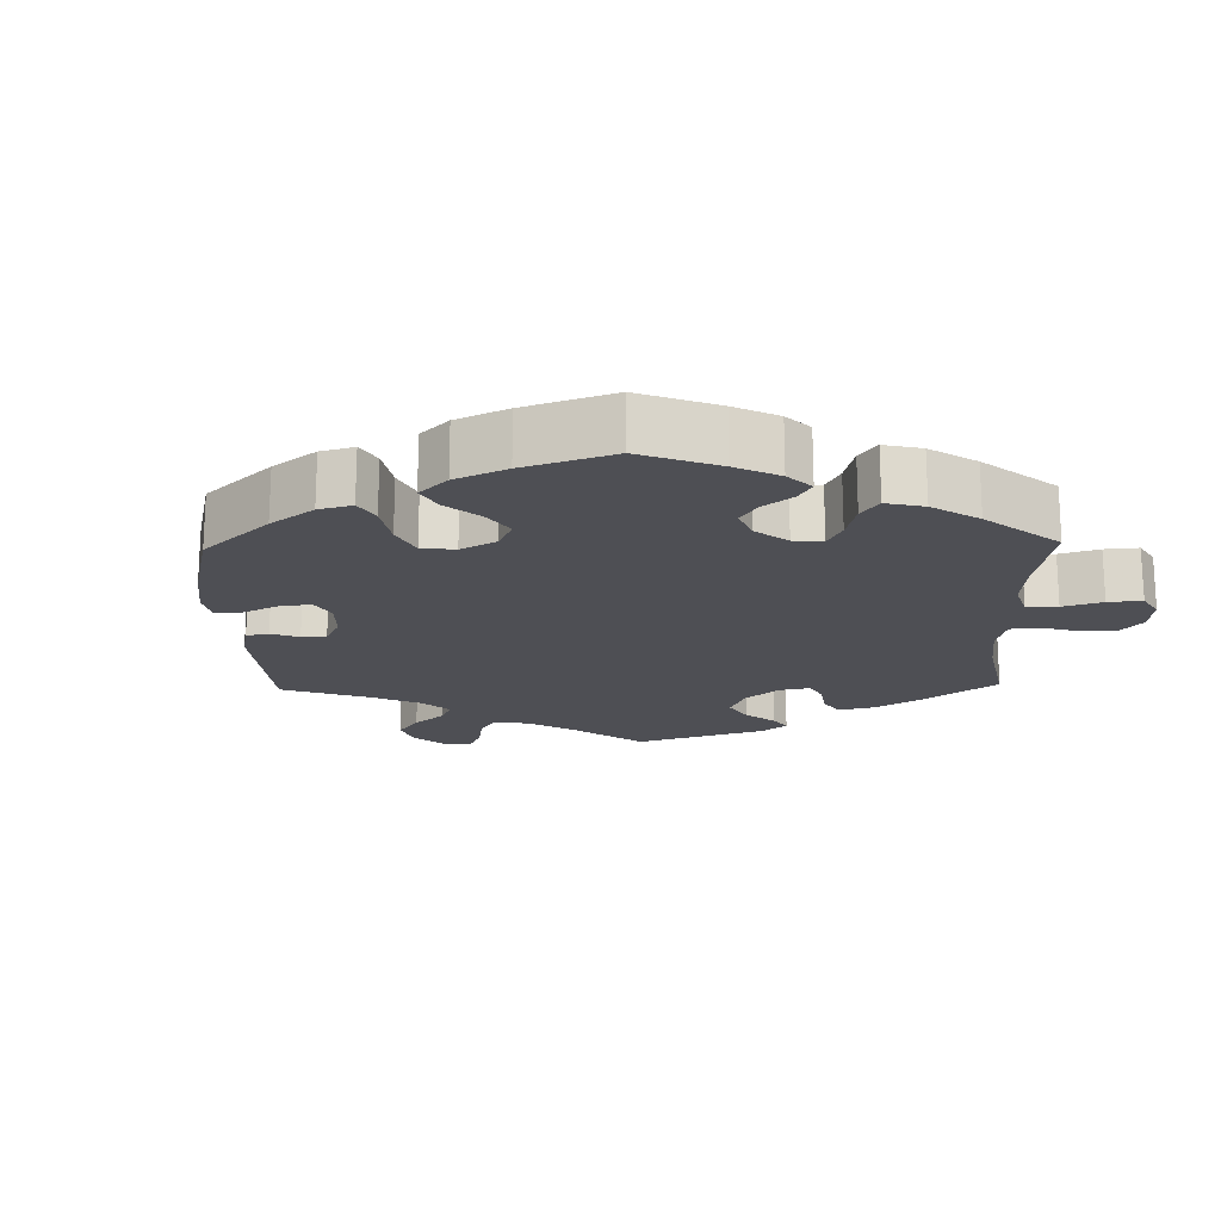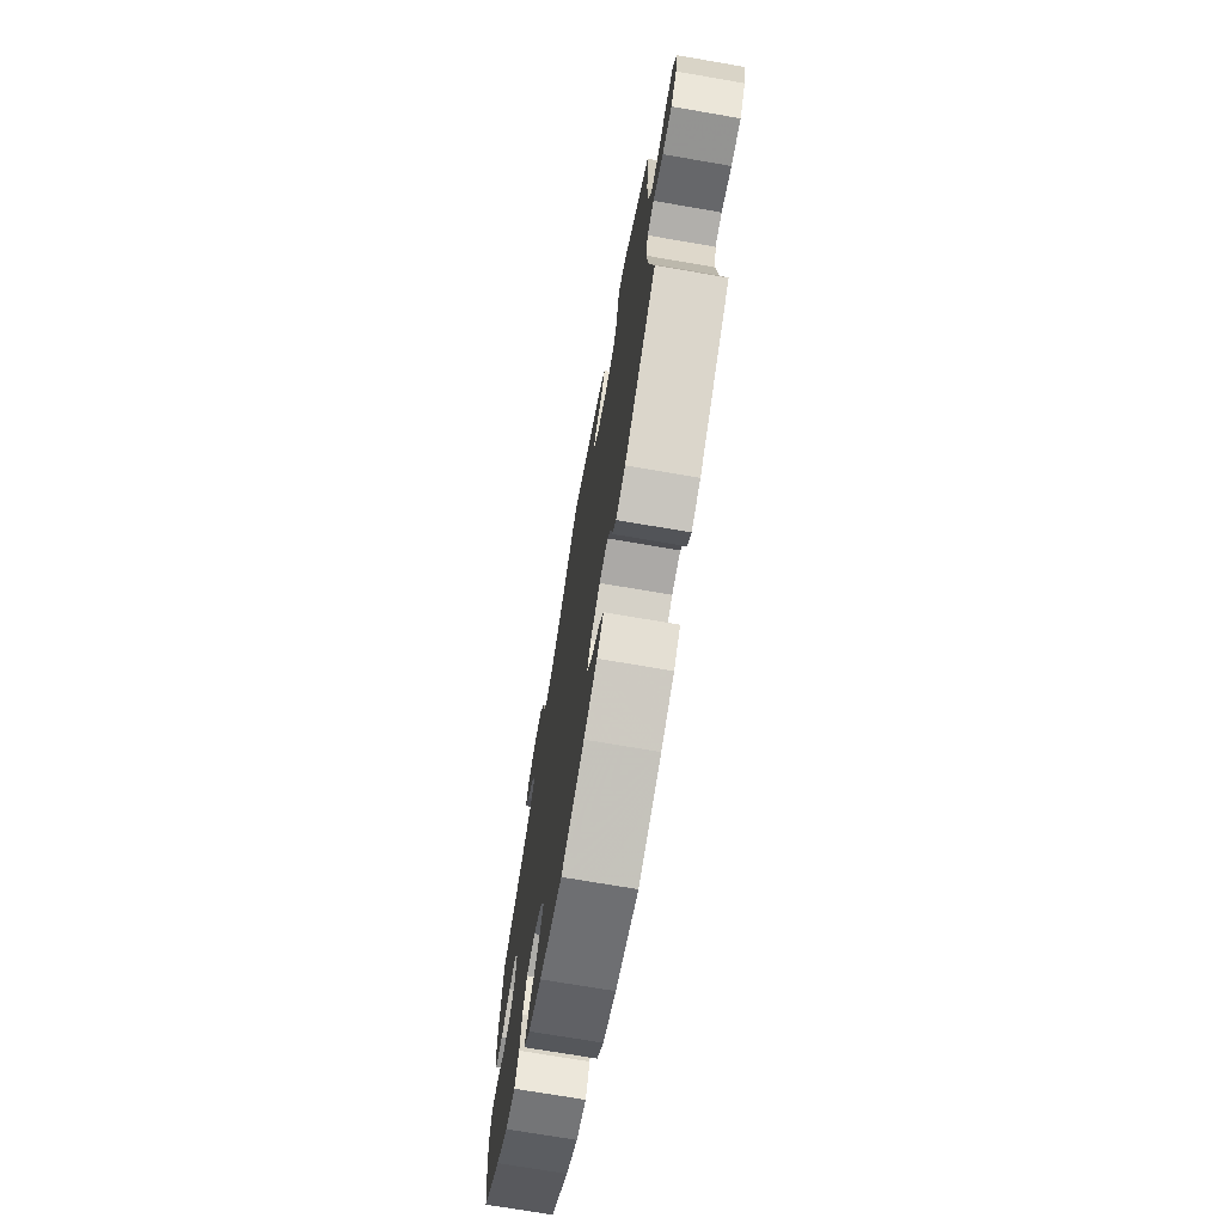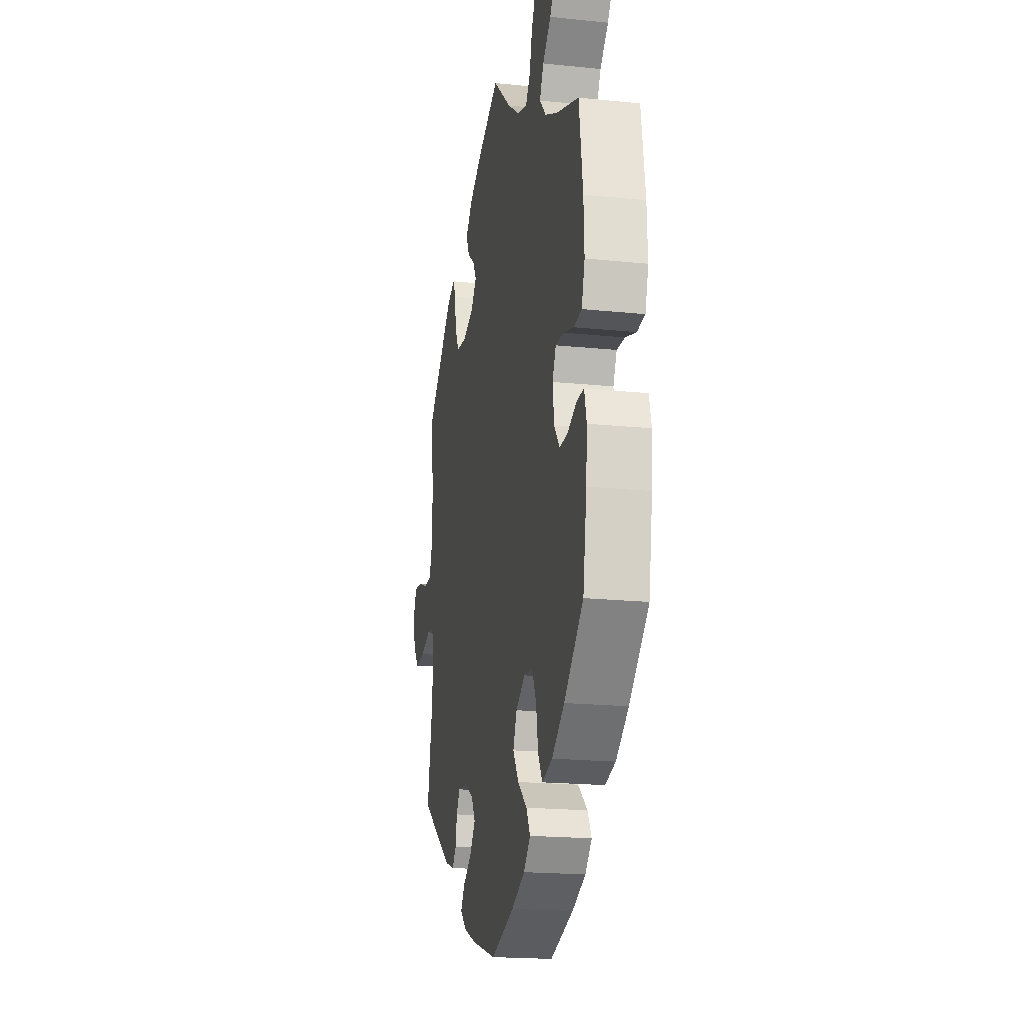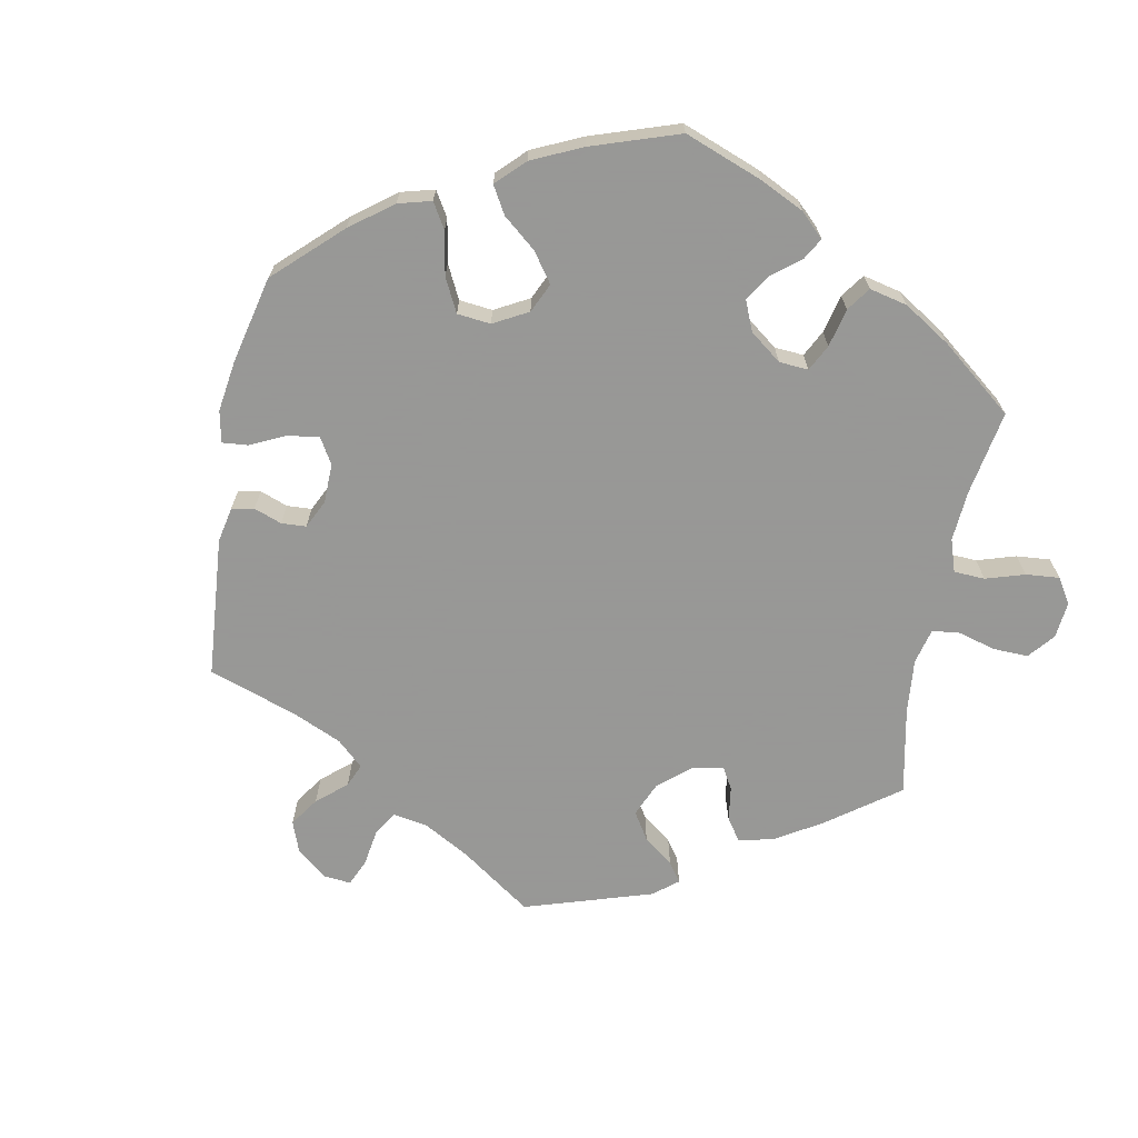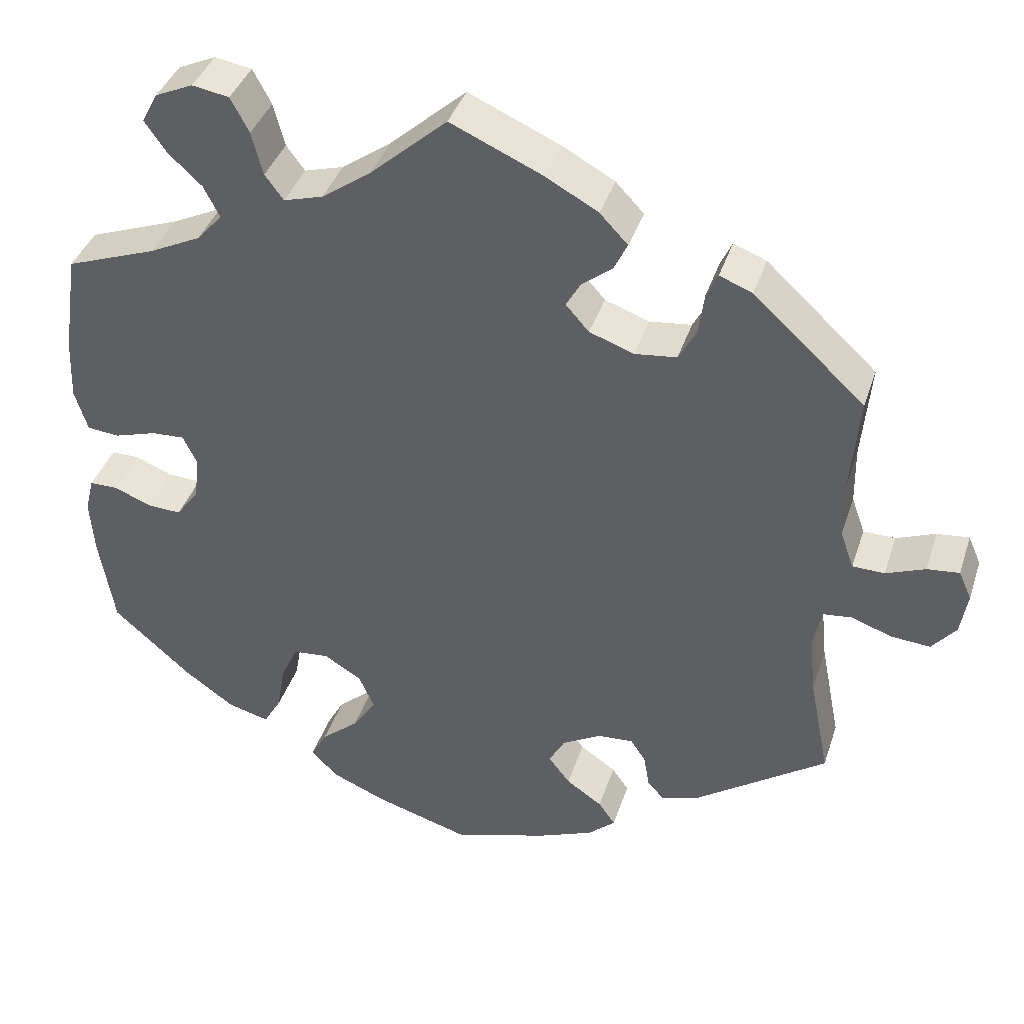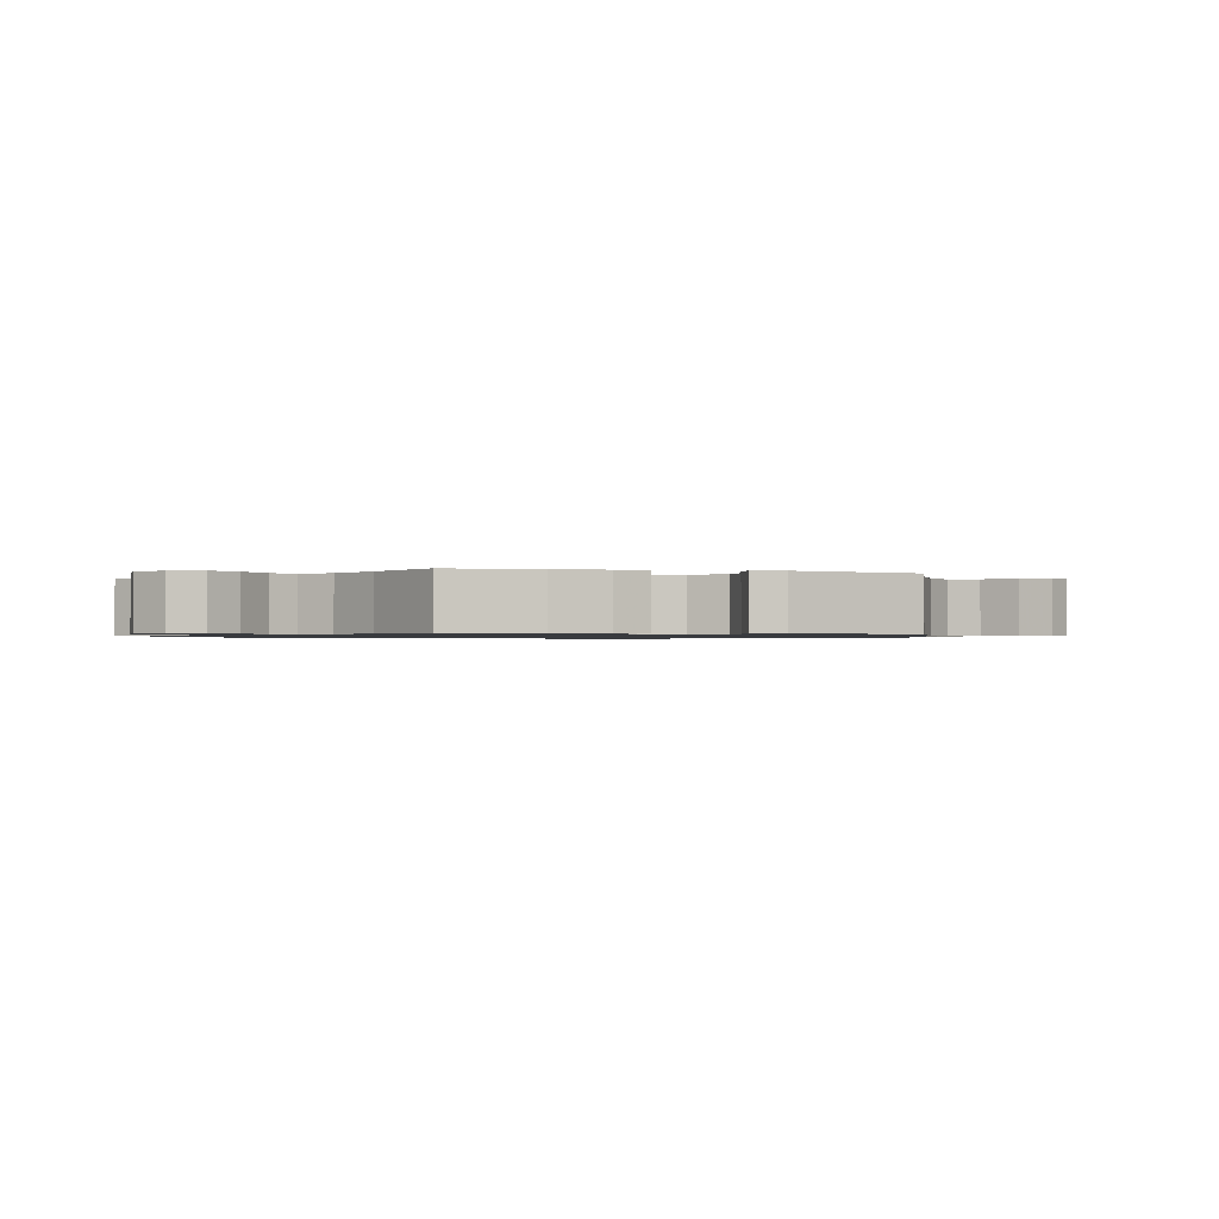
<metadata>
{"format":"obj","ext":"obj","renderer":"f3d","projection":"perspective","resolution":1024,"background":"white","views":[{"elev":-18.3,"azim":-118.6,"up":"+Y"},{"elev":-71.6,"azim":80.2,"up":"+Z"},{"elev":-19.2,"azim":-101.0,"up":"+Z"},{"elev":-68.4,"azim":-130.8,"up":"+Y"},{"elev":39.0,"azim":17.3,"up":"+Z"},{"elev":-1.0,"azim":12.7,"up":"+Y"}]}
</metadata>
<code>
v 0.49 0.07 0.169
v 0.491 0.07 0.096
v 0.508 0.07 0.049
v 0.548 0.07 0.048
v 0.597 0.07 0.067
v 0.637 0.07 0.071
v 0.653 0.07 0.035
v 0.644 0.07 -0.018
v 0.614 0.07 -0.054
v 0.565 0.07 -0.05
v 0.514 0.07 -0.032
v 0.479 0.07 -0.036
v 0.468 0.07 -0.085
v 0.476 0.07 -0.161
v 0.501 0.07 -0.288
v 0.337 0.07 -0.401
v 0.289 0.07 -0.417
v 0.268 0.07 -0.393
v 0.261 0.07 -0.352
v 0.242 0.07 -0.323
v 0.198 0.07 -0.326
v 0.149 0.07 -0.353
v 0.129 0.07 -0.389
v 0.156 0.07 -0.424
v 0.201 0.07 -0.455
v 0.222 0.07 -0.485
v 0.188 0.07 -0.515
v 0.12 0.07 -0.542
v 0.001 0.07 -0.578
v -0.118 0.07 -0.542
v -0.186 0.07 -0.513
v -0.22 0.07 -0.479
v -0.2 0.07 -0.443
v -0.153 0.07 -0.403
v -0.124 0.07 -0.359
v -0.143 0.07 -0.316
v -0.19 0.07 -0.287
v -0.235 0.07 -0.291
v -0.256 0.07 -0.337
v -0.266 0.07 -0.396
v -0.288 0.07 -0.434
v -0.34 0.07 -0.42
v -0.403 0.07 -0.375
v -0.5 0.07 -0.289
v -0.519 0.07 -0.174
v -0.524 0.07 -0.106
v -0.513 0.07 -0.062
v -0.478 0.07 -0.062
v -0.431 0.07 -0.081
v -0.389 0.07 -0.083
v -0.361 0.07 -0.046
v -0.354 0.07 0.009
v -0.372 0.07 0.046
v -0.413 0.07 0.044
v -0.466 0.07 0.028
v -0.506 0.07 0.032
v -0.522 0.07 0.084
v -0.519 0.07 0.161
v -0.5 0.07 0.289
v -0.387 0.07 0.33
v -0.323 0.07 0.361
v -0.291 0.07 0.397
v -0.311 0.07 0.436
v -0.353 0.07 0.475
v -0.38 0.07 0.514
v -0.36 0.07 0.551
v -0.313 0.07 0.572
v -0.267 0.07 0.564
v -0.244 0.07 0.521
v -0.23 0.07 0.467
v -0.207 0.07 0.436
v -0.158 0.07 0.45
v -0.096 0.07 0.494
v -0.001 0.07 0.578
v 0.114 0.07 0.527
v 0.179 0.07 0.491
v 0.214 0.07 0.454
v 0.197 0.07 0.419
v 0.159 0.07 0.389
v 0.141 0.07 0.358
v 0.17 0.07 0.325
v 0.226 0.07 0.305
v 0.278 0.07 0.311
v 0.3 0.07 0.352
v 0.307 0.07 0.404
v 0.321 0.07 0.434
v 0.362 0.07 0.418
v 0.501 0.07 0.29
v 0.49 0 0.169
v 0.491 0 0.096
v 0.508 0 0.049
v 0.548 0 0.048
v 0.597 0 0.067
v 0.637 0 0.071
v 0.653 0 0.035
v 0.644 0 -0.018
v 0.614 0 -0.054
v 0.565 0 -0.05
v 0.514 0 -0.032
v 0.479 0 -0.036
v 0.468 0 -0.085
v 0.476 0 -0.161
v 0.501 0 -0.288
v 0.337 0 -0.401
v 0.289 0 -0.417
v 0.268 0 -0.393
v 0.261 0 -0.352
v 0.242 0 -0.323
v 0.198 0 -0.326
v 0.149 0 -0.353
v 0.129 0 -0.389
v 0.156 0 -0.424
v 0.201 0 -0.455
v 0.222 0 -0.485
v 0.188 0 -0.515
v 0.12 0 -0.542
v 0.001 0 -0.578
v -0.118 0 -0.542
v -0.186 0 -0.513
v -0.22 0 -0.479
v -0.2 0 -0.443
v -0.153 0 -0.403
v -0.124 0 -0.359
v -0.143 0 -0.316
v -0.19 0 -0.287
v -0.235 0 -0.291
v -0.256 0 -0.337
v -0.266 0 -0.396
v -0.288 0 -0.434
v -0.34 0 -0.42
v -0.403 0 -0.375
v -0.5 0 -0.289
v -0.519 0 -0.174
v -0.524 0 -0.106
v -0.513 0 -0.062
v -0.478 0 -0.062
v -0.431 0 -0.081
v -0.389 0 -0.083
v -0.361 0 -0.046
v -0.354 0 0.009
v -0.372 0 0.046
v -0.413 0 0.044
v -0.466 0 0.028
v -0.506 0 0.032
v -0.522 0 0.084
v -0.519 0 0.161
v -0.5 0 0.289
v -0.387 0 0.33
v -0.323 0 0.361
v -0.291 0 0.397
v -0.311 0 0.436
v -0.353 0 0.475
v -0.38 0 0.514
v -0.36 0 0.551
v -0.313 0 0.572
v -0.267 0 0.564
v -0.244 0 0.521
v -0.23 0 0.467
v -0.207 0 0.436
v -0.158 0 0.45
v -0.096 0 0.494
v -0.001 0 0.578
v 0.114 0 0.527
v 0.179 0 0.491
v 0.214 0 0.454
v 0.197 0 0.419
v 0.159 0 0.389
v 0.141 0 0.358
v 0.17 0 0.325
v 0.226 0 0.305
v 0.278 0 0.311
v 0.3 0 0.352
v 0.307 0 0.404
v 0.321 0 0.434
v 0.362 0 0.418
v 0.501 0 0.29
f 87 88 1
f 84 85 86 87
f 83 84 87 1
f 82 83 1 2
f 81 82 2 3
f 76 77 78 79
f 76 79 80
f 73 74 75 76
f 72 73 76 80
f 71 72 80 81
f 67 68 69 70
f 67 70 71
f 66 67 71
f 63 64 65 66
f 62 63 66 71
f 61 62 71 81
f 57 58 59 60
f 54 55 56 57
f 53 54 57 60
f 52 53 60 61
f 46 47 48 49
f 46 49 50
f 45 46 50
f 44 45 50
f 43 44 50 51
f 39 40 41 42
f 38 39 42 43
f 31 32 33 34
f 31 34 35
f 30 31 35
f 29 30 35
f 28 29 35 36
f 24 25 26 27
f 23 24 27 28
f 16 17 18 19
f 14 15 16 19
f 13 14 19 20
f 12 13 20 21
f 8 9 10 11
f 6 7 8 11
f 4 5 6 11
f 3 4 11 12
f 52 61 81 3
f 38 43 51
f 37 38 51 52
f 36 37 52 3
f 23 28 36
f 22 23 36
f 21 22 36
f 3 12 21 36
f 89 176 175
f 175 174 173 172
f 89 175 172 171
f 90 89 171 170
f 91 90 170 169
f 167 166 165 164
f 168 167 164
f 164 163 162 161
f 168 164 161 160
f 169 168 160 159
f 158 157 156 155
f 159 158 155
f 159 155 154
f 154 153 152 151
f 159 154 151 150
f 169 159 150 149
f 148 147 146 145
f 145 144 143 142
f 148 145 142 141
f 149 148 141 140
f 137 136 135 134
f 138 137 134
f 138 134 133
f 138 133 132
f 139 138 132 131
f 130 129 128 127
f 131 130 127 126
f 122 121 120 119
f 123 122 119
f 123 119 118
f 123 118 117
f 124 123 117 116
f 115 114 113 112
f 116 115 112 111
f 107 106 105 104
f 107 104 103 102
f 108 107 102 101
f 109 108 101 100
f 99 98 97 96
f 99 96 95 94
f 99 94 93 92
f 100 99 92 91
f 91 169 149 140
f 139 131 126
f 140 139 126 125
f 91 140 125 124
f 124 116 111
f 124 111 110
f 124 110 109
f 124 109 100 91
f 1 89 90 2
f 2 90 91 3
f 3 91 92 4
f 4 92 93 5
f 5 93 94 6
f 6 94 95 7
f 7 95 96 8
f 8 96 97 9
f 9 97 98 10
f 10 98 99 11
f 11 99 100 12
f 12 100 101 13
f 13 101 102 14
f 14 102 103 15
f 15 103 104 16
f 16 104 105 17
f 17 105 106 18
f 18 106 107 19
f 19 107 108 20
f 20 108 109 21
f 21 109 110 22
f 22 110 111 23
f 23 111 112 24
f 24 112 113 25
f 25 113 114 26
f 26 114 115 27
f 27 115 116 28
f 28 116 117 29
f 29 117 118 30
f 30 118 119 31
f 31 119 120 32
f 32 120 121 33
f 33 121 122 34
f 34 122 123 35
f 35 123 124 36
f 36 124 125 37
f 37 125 126 38
f 38 126 127 39
f 39 127 128 40
f 40 128 129 41
f 41 129 130 42
f 42 130 131 43
f 43 131 132 44
f 44 132 133 45
f 45 133 134 46
f 46 134 135 47
f 47 135 136 48
f 48 136 137 49
f 49 137 138 50
f 50 138 139 51
f 51 139 140 52
f 52 140 141 53
f 53 141 142 54
f 54 142 143 55
f 55 143 144 56
f 56 144 145 57
f 57 145 146 58
f 58 146 147 59
f 59 147 148 60
f 60 148 149 61
f 61 149 150 62
f 62 150 151 63
f 63 151 152 64
f 64 152 153 65
f 65 153 154 66
f 66 154 155 67
f 67 155 156 68
f 68 156 157 69
f 69 157 158 70
f 70 158 159 71
f 71 159 160 72
f 72 160 161 73
f 73 161 162 74
f 74 162 163 75
f 75 163 164 76
f 76 164 165 77
f 77 165 166 78
f 78 166 167 79
f 79 167 168 80
f 80 168 169 81
f 81 169 170 82
f 82 170 171 83
f 83 171 172 84
f 84 172 173 85
f 85 173 174 86
f 86 174 175 87
f 87 175 176 88
f 88 176 89 1

</code>
